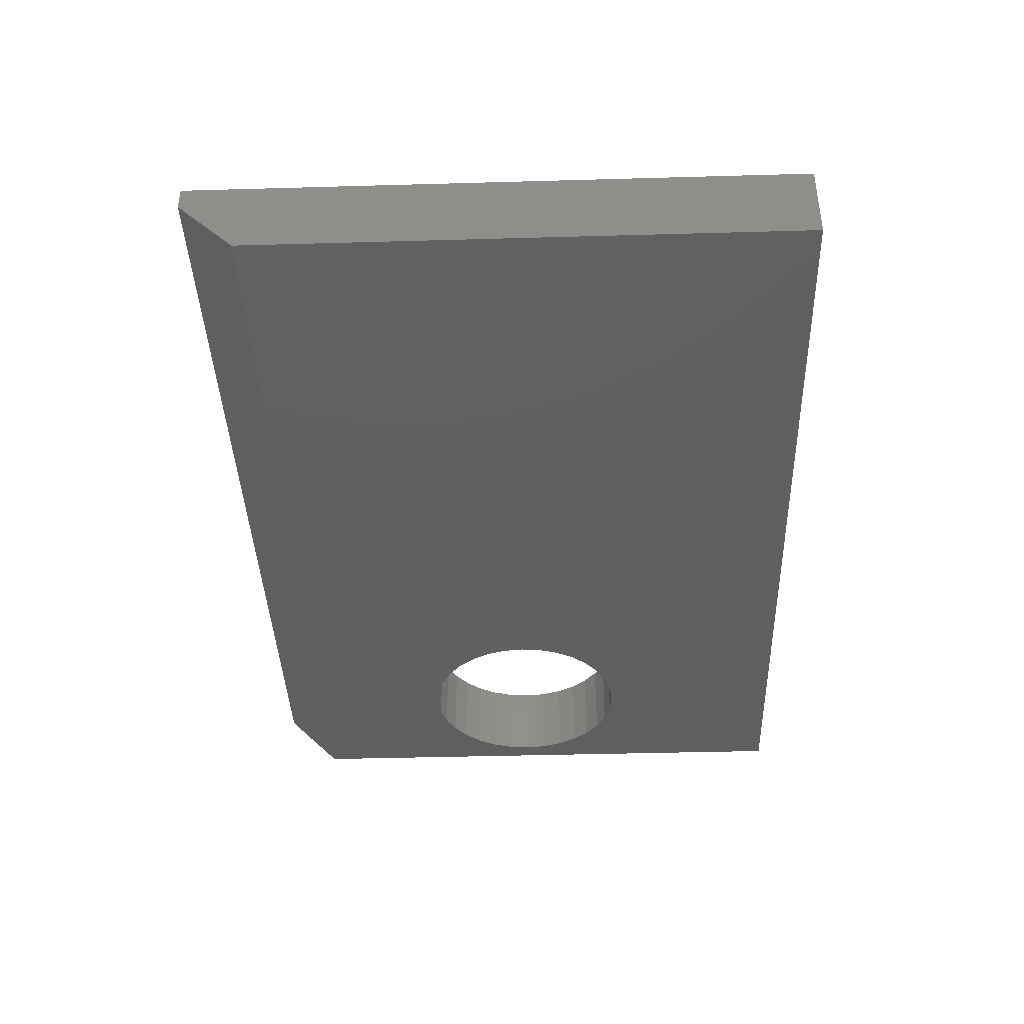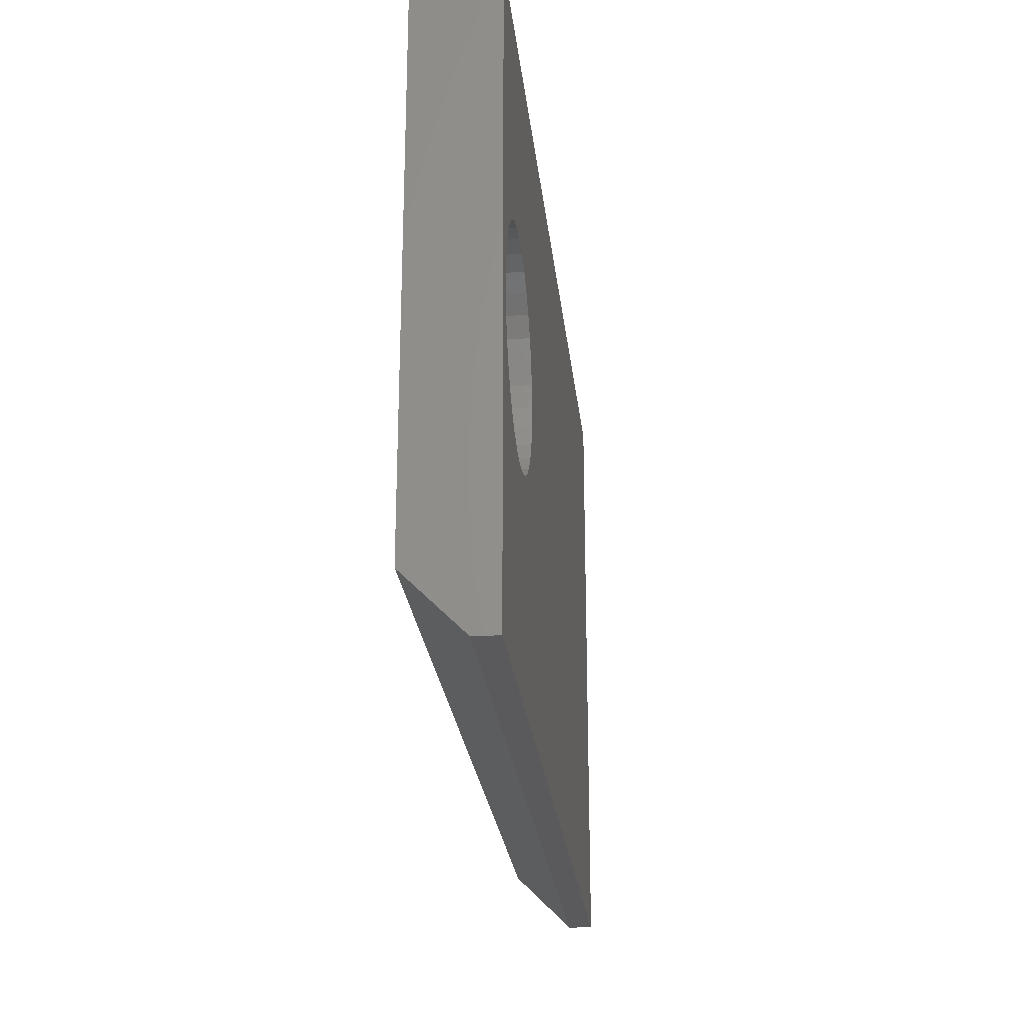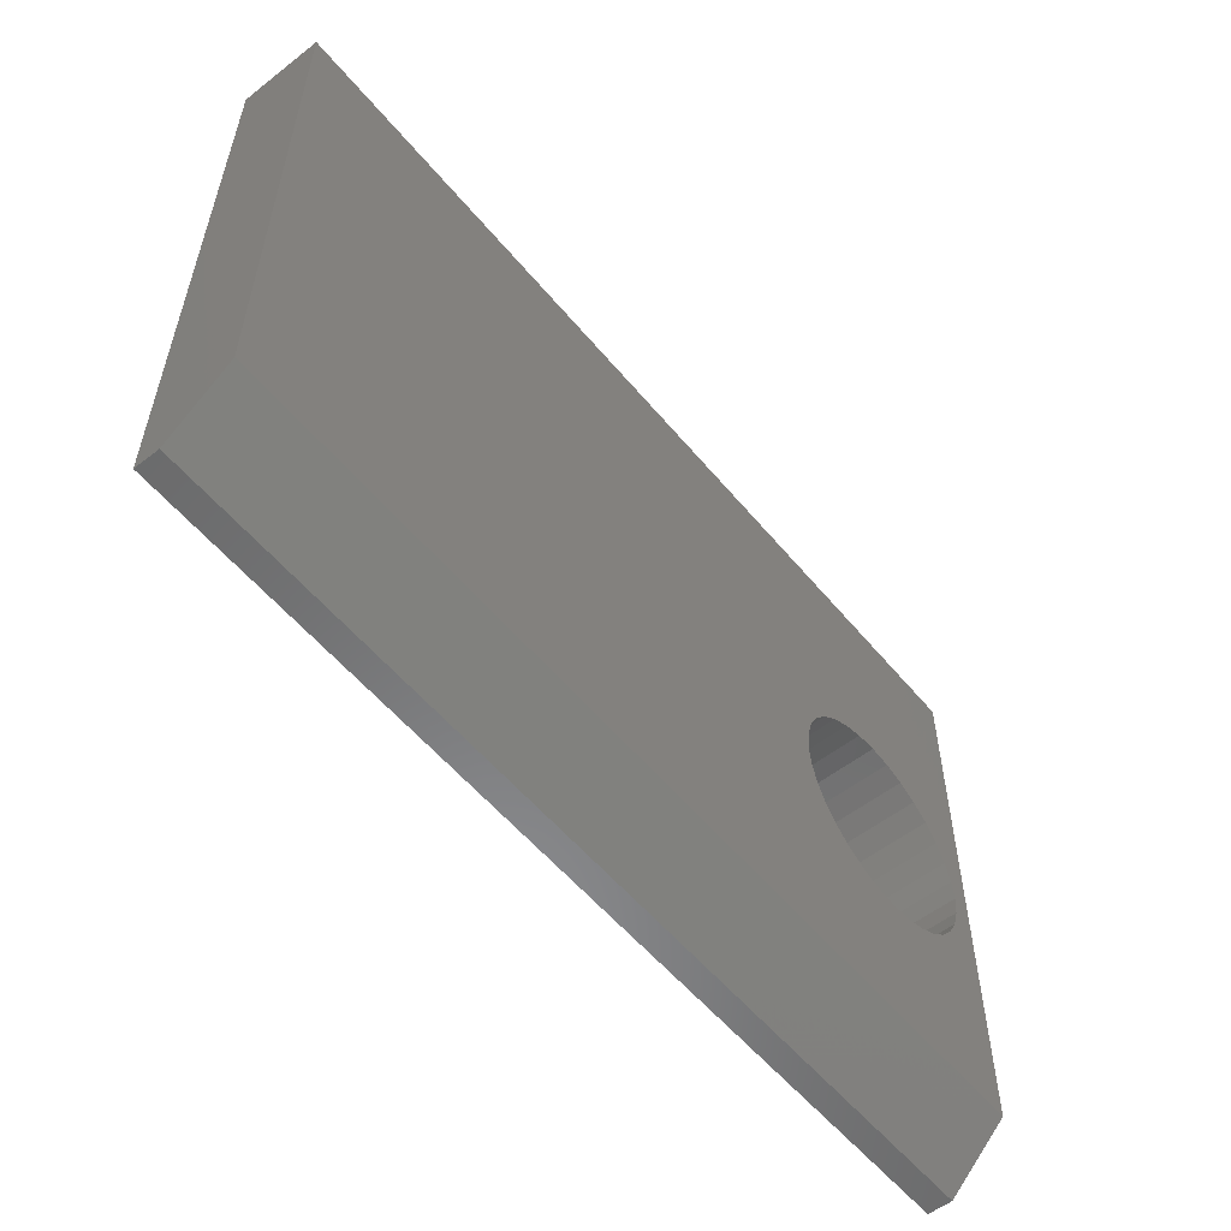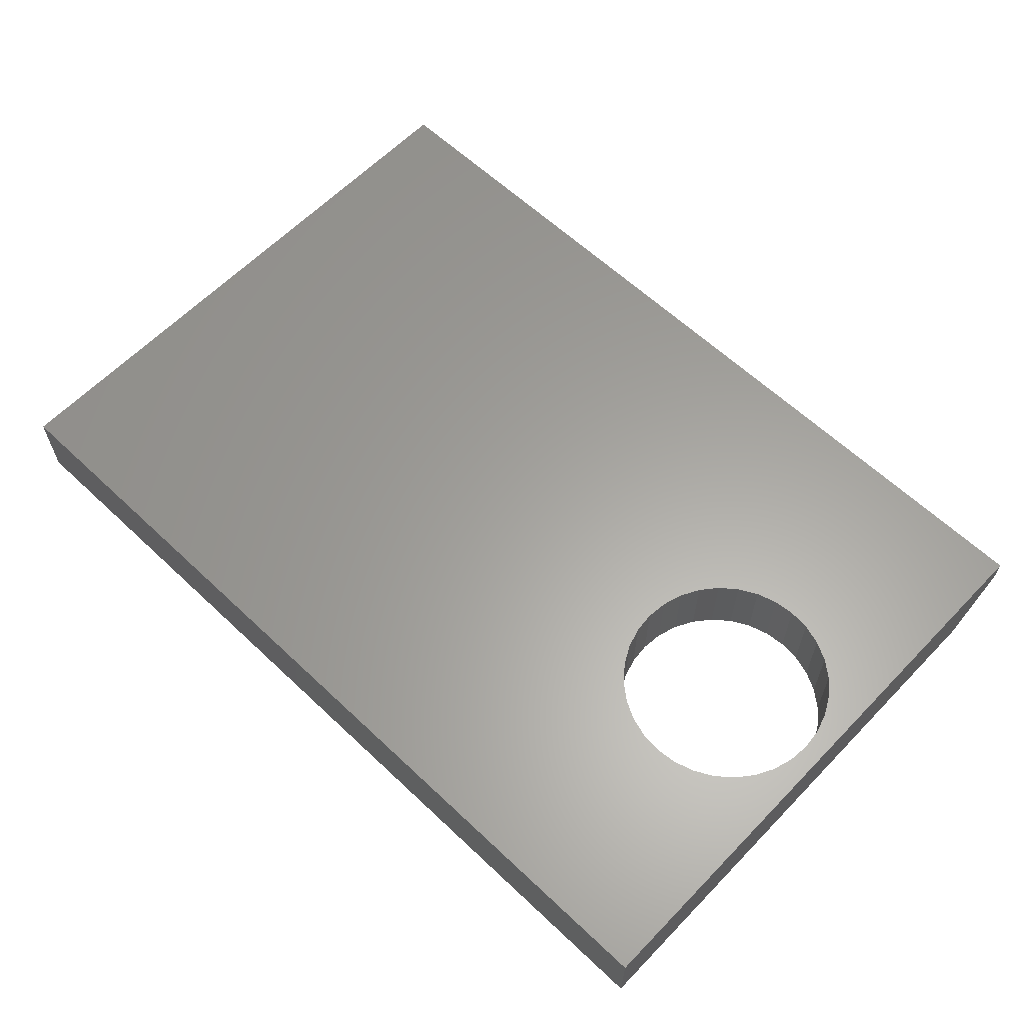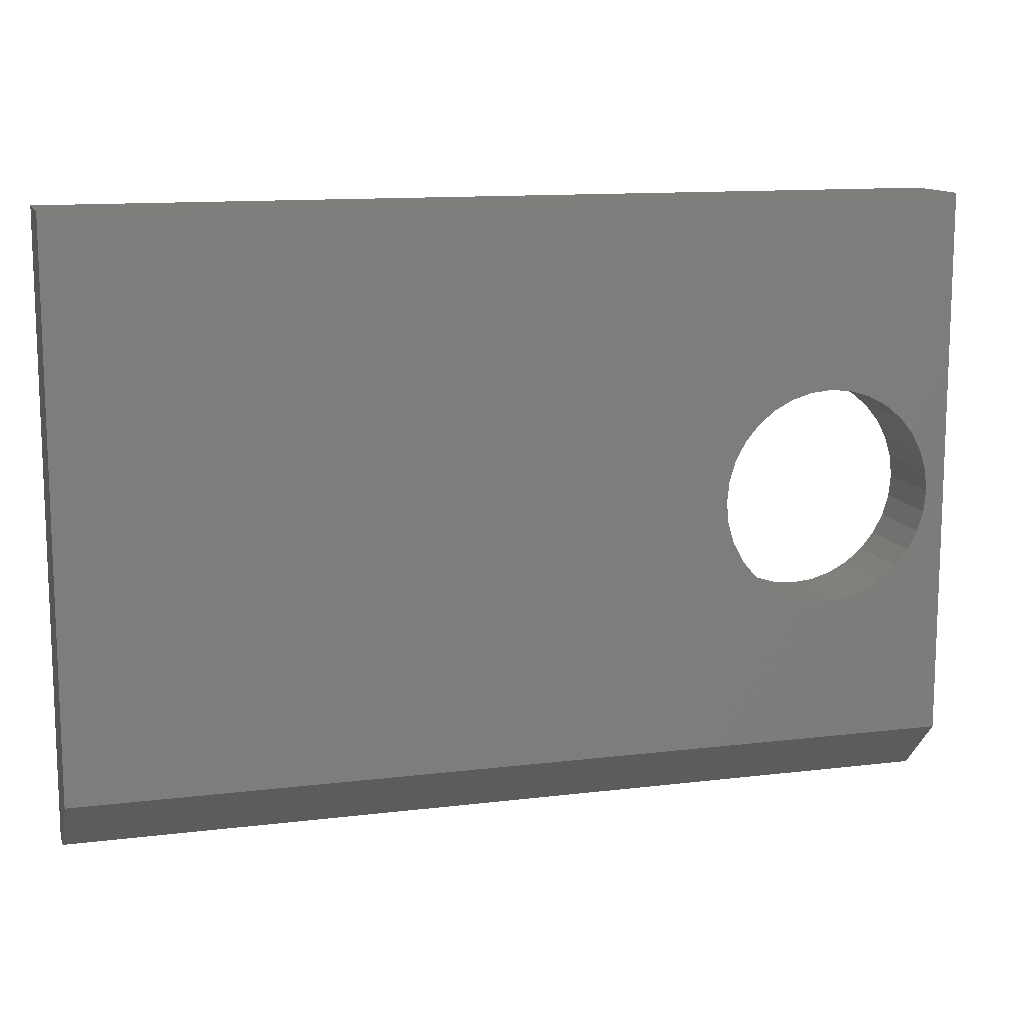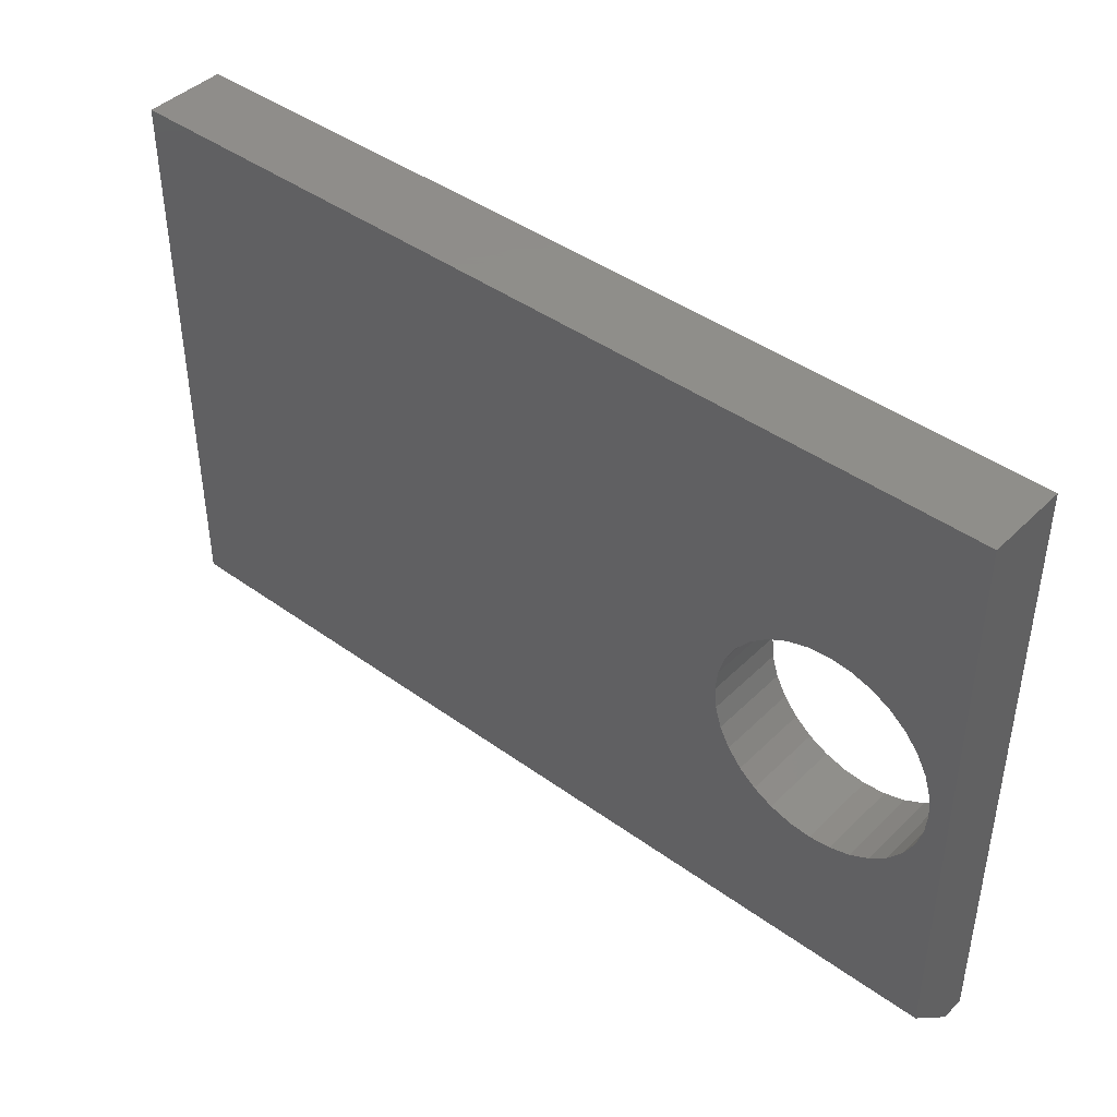
<metadata>
{"format":"stl","ext":"stl","renderer":"f3d","projection":"perspective","resolution":1024,"background":"white","views":[{"elev":-40.0,"azim":92.0,"up":"+Z"},{"elev":-24.7,"azim":-83.9,"up":"+Y"},{"elev":-56.0,"azim":129.1,"up":"+Y"},{"elev":61.6,"azim":-136.2,"up":"+Z"},{"elev":12.4,"azim":164.0,"up":"+Y"},{"elev":42.7,"azim":-139.2,"up":"+Y"}]}
</metadata>
<code>
# stl→obj: 74 verts, 148 faces
v -0.5411 0.1776 0
v -0.5758 0.1742 0.1328
v -0.5758 0.1742 0
v -0.6091 0.1641 0.1328
v -0.6091 0.1641 0
v -0.6398 0.1477 0.1328
v -0.6398 0.1477 0
v -0.6667 0.1256 0.1328
v -0.6667 0.1256 0
v -0.6888 0.09869 0.1328
v -0.6888 0.09869 0
v -0.7052 0.06798 0.1328
v -0.7052 0.06798 0
v -0.7153 0.03465 0.1328
v -0.7153 0.03465 0
v -0.7188 2.175e-17 0.1328
v -0.7188 2.175e-17 0
v -0.5411 0.1776 0.1328
v -0.5065 0.1742 0
v -0.5065 0.1742 0.1328
v -0.4731 0.1641 0
v -0.4731 0.1641 0.1328
v -0.4424 0.1477 0
v -0.4424 0.1477 0.1328
v -0.4155 0.1256 0
v -0.4155 0.1256 0.1328
v -0.3934 0.09869 0
v -0.3934 0.09869 0.1328
v -0.377 0.06798 0
v -0.377 0.06798 0.1328
v -0.3669 0.03465 0
v -0.3669 0.03465 0.1328
v -0.3635 0 0
v -0.3635 0 0.1328
v -0.5411 -0.1776 0
v -0.5065 -0.1742 0.1328
v -0.5065 -0.1742 0
v -0.4731 -0.1641 0.1328
v -0.4731 -0.1641 0
v -0.4424 -0.1477 0.1328
v -0.4424 -0.1477 0
v -0.4155 -0.1256 0.1328
v -0.4155 -0.1256 0
v -0.3934 -0.09869 0.1328
v -0.3934 -0.09869 0
v -0.377 -0.06798 0.1328
v -0.377 -0.06798 0
v -0.3669 -0.03465 0.1328
v -0.3669 -0.03465 0
v -0.5411 -0.1776 0.1328
v -0.5758 -0.1742 0
v -0.5758 -0.1742 0.1328
v -0.6091 -0.1641 0
v -0.6091 -0.1641 0.1328
v -0.6398 -0.1477 0
v -0.6398 -0.1477 0.1328
v -0.6667 -0.1256 0
v -0.6667 -0.1256 0.1328
v -0.6888 -0.09869 0
v -0.6888 -0.09869 0.1328
v -0.7052 -0.06798 0
v -0.7052 -0.06798 0.1328
v -0.7153 -0.03465 0
v -0.7153 -0.03465 0.1328
v -0.75 0.4918 0.1328
v -0.75 -0.5078 0.1328
v 0.7109 0.4918 0.1328
v 0.7109 -0.5078 0.1328
v -0.75 0.4918 0
v 0.7109 0.4918 0
v -0.75 -0.4141 0
v 0.7109 -0.4141 0
v -0.75 -0.5078 0.09375
v 0.7109 -0.5078 0.09375
f 1 2 3
f 3 2 4
f 3 4 5
f 5 4 6
f 5 6 7
f 7 6 8
f 7 8 9
f 9 8 10
f 9 10 11
f 11 10 12
f 11 12 13
f 13 12 14
f 13 14 15
f 15 14 16
f 15 16 17
f 2 1 18
f 18 1 19
f 18 19 20
f 20 19 21
f 20 21 22
f 22 21 23
f 22 23 24
f 24 23 25
f 24 25 26
f 26 25 27
f 26 27 28
f 28 27 29
f 28 29 30
f 30 29 31
f 30 31 32
f 32 31 33
f 32 33 34
f 35 36 37
f 37 36 38
f 37 38 39
f 39 38 40
f 39 40 41
f 41 40 42
f 41 42 43
f 43 42 44
f 43 44 45
f 45 44 46
f 45 46 47
f 47 46 48
f 47 48 49
f 49 48 34
f 49 34 33
f 36 35 50
f 50 35 51
f 50 51 52
f 52 51 53
f 52 53 54
f 54 53 55
f 54 55 56
f 56 55 57
f 56 57 58
f 58 57 59
f 58 59 60
f 60 59 61
f 60 61 62
f 62 61 63
f 62 63 64
f 64 63 17
f 64 17 16
f 65 66 16
f 65 16 14
f 65 14 12
f 65 12 10
f 65 10 8
f 65 8 6
f 65 6 4
f 65 4 2
f 65 2 18
f 65 18 67
f 66 68 50
f 66 50 52
f 66 52 54
f 66 54 56
f 66 56 58
f 66 58 60
f 66 60 62
f 66 62 64
f 66 64 16
f 68 26 28
f 68 28 30
f 68 30 32
f 68 32 34
f 68 34 48
f 68 48 46
f 68 46 44
f 68 44 42
f 68 42 40
f 68 40 38
f 68 38 36
f 68 36 50
f 67 18 20
f 67 20 22
f 67 22 24
f 67 24 26
f 67 26 68
f 69 70 1
f 69 1 3
f 69 3 5
f 69 5 7
f 69 7 9
f 69 9 11
f 69 11 13
f 69 13 15
f 69 15 17
f 69 17 71
f 71 17 63
f 71 63 61
f 71 61 59
f 71 59 57
f 71 57 55
f 71 55 53
f 71 53 51
f 71 51 35
f 71 35 72
f 72 35 37
f 72 37 39
f 72 39 41
f 72 41 43
f 72 43 45
f 72 45 47
f 72 47 49
f 72 49 33
f 72 33 31
f 72 31 29
f 72 29 27
f 72 27 25
f 70 72 25
f 70 25 23
f 70 23 21
f 70 21 19
f 70 19 1
f 65 69 66
f 66 69 71
f 66 71 73
f 70 67 72
f 72 67 68
f 72 68 74
f 66 73 68
f 68 73 74
f 73 71 74
f 74 71 72
f 67 70 65
f 65 70 69

</code>
